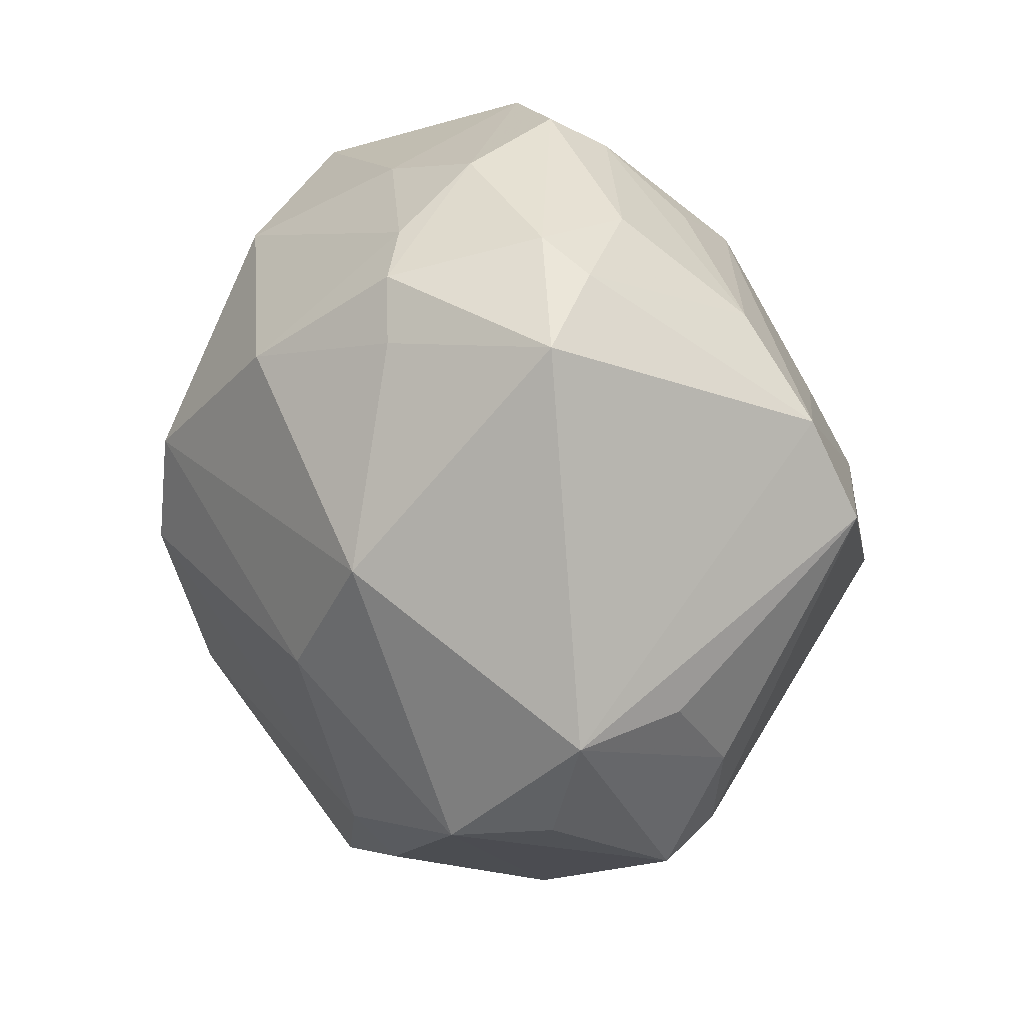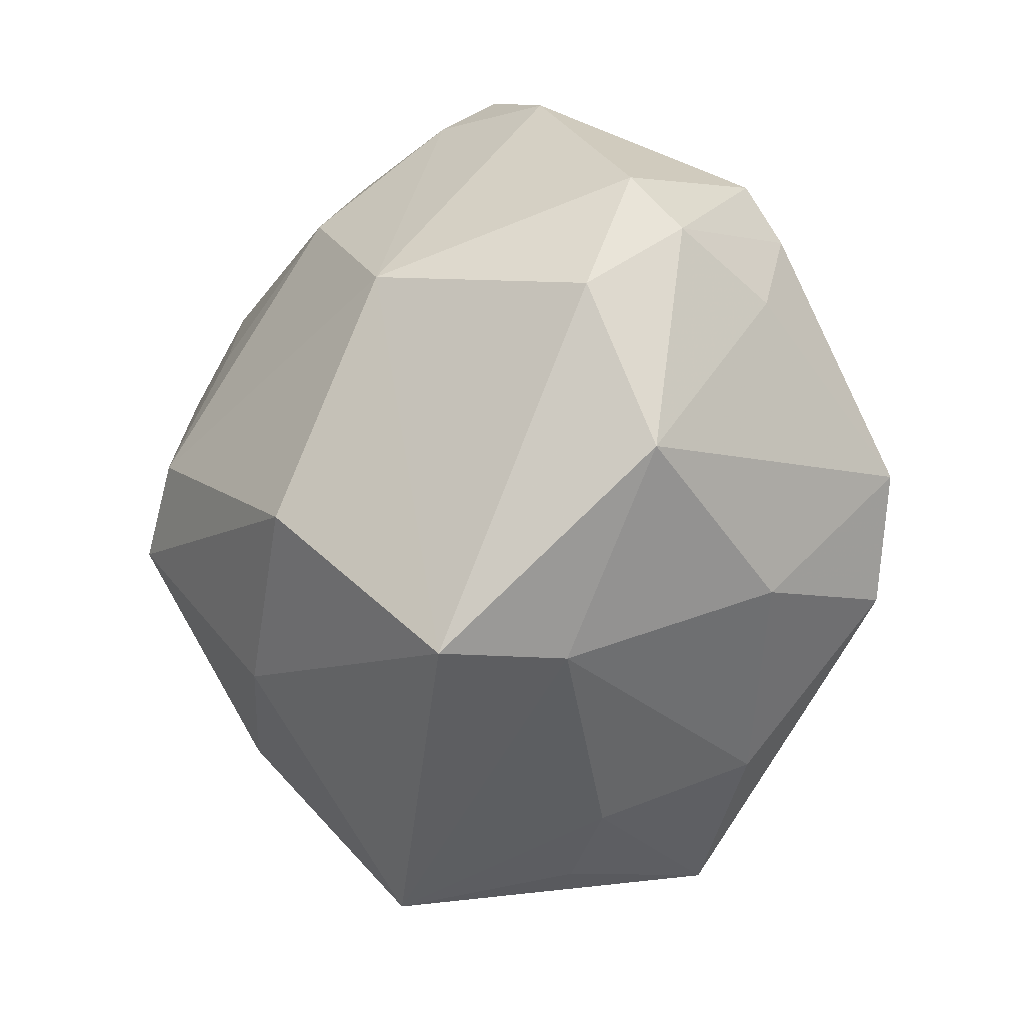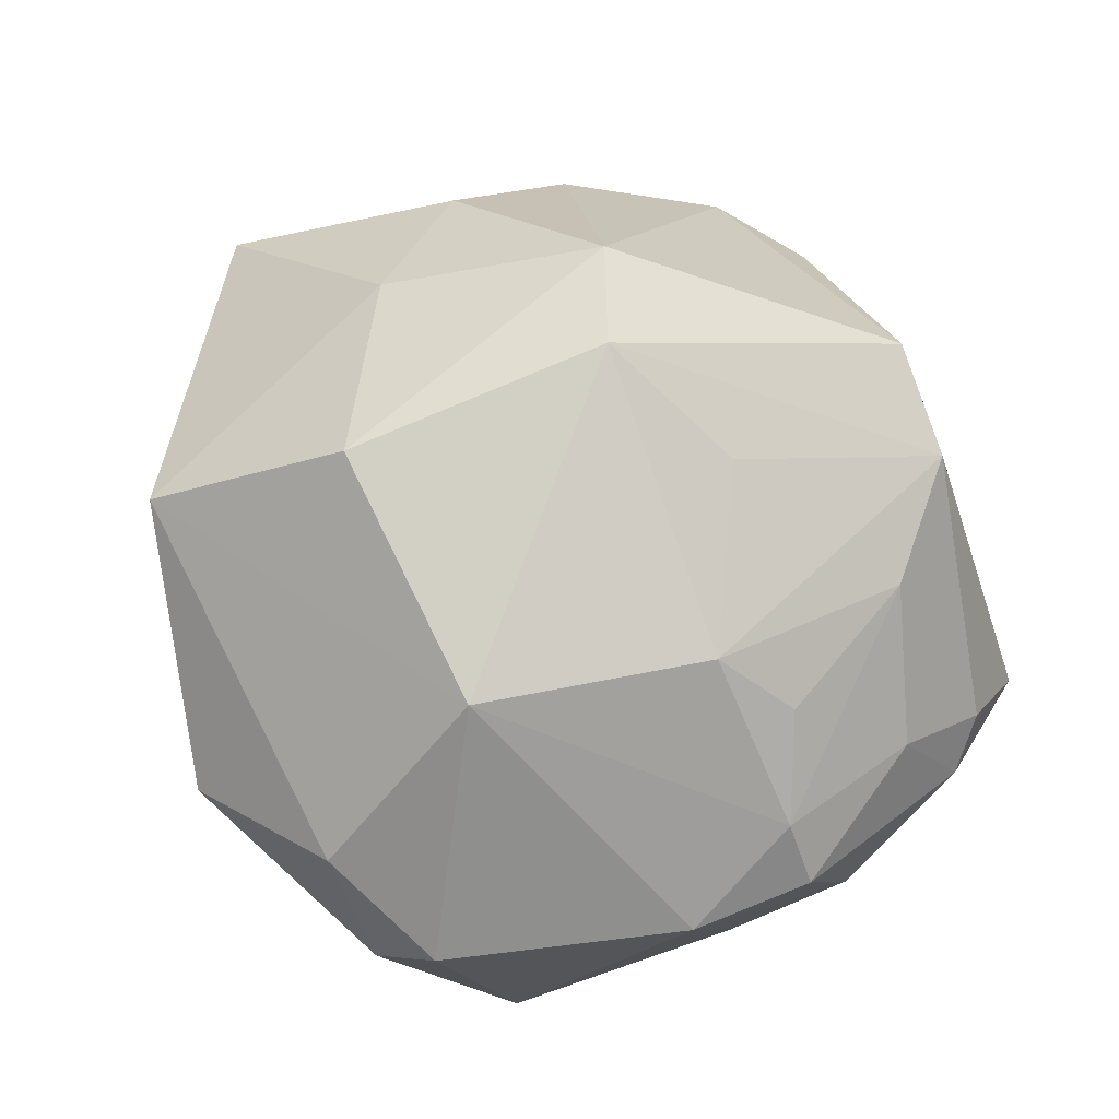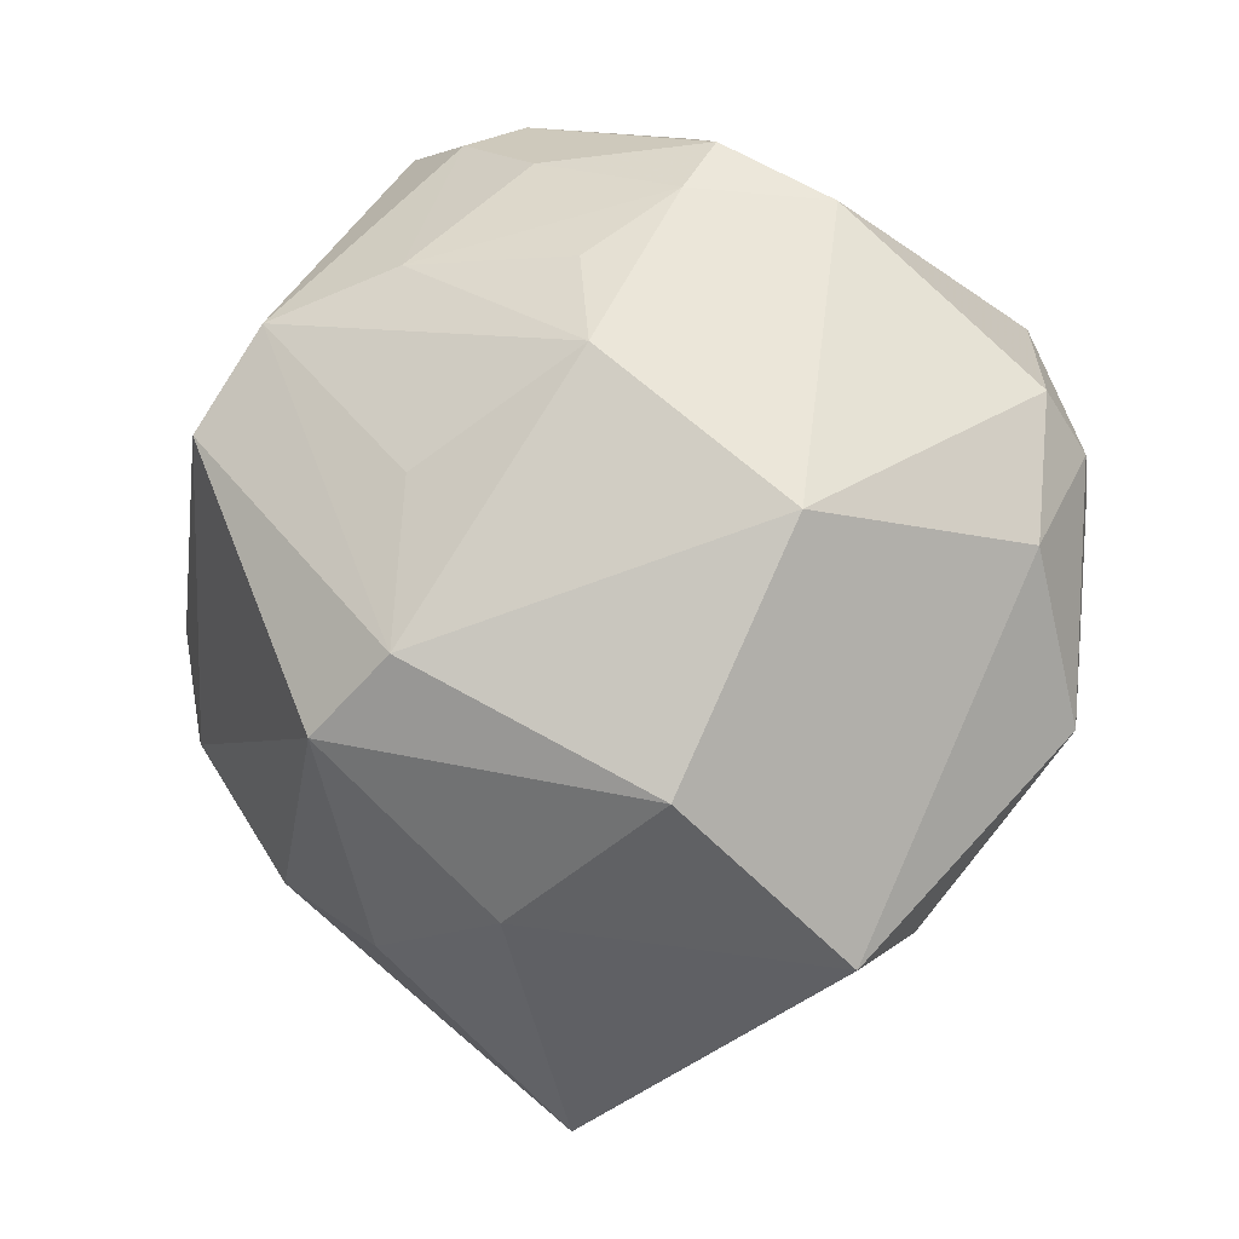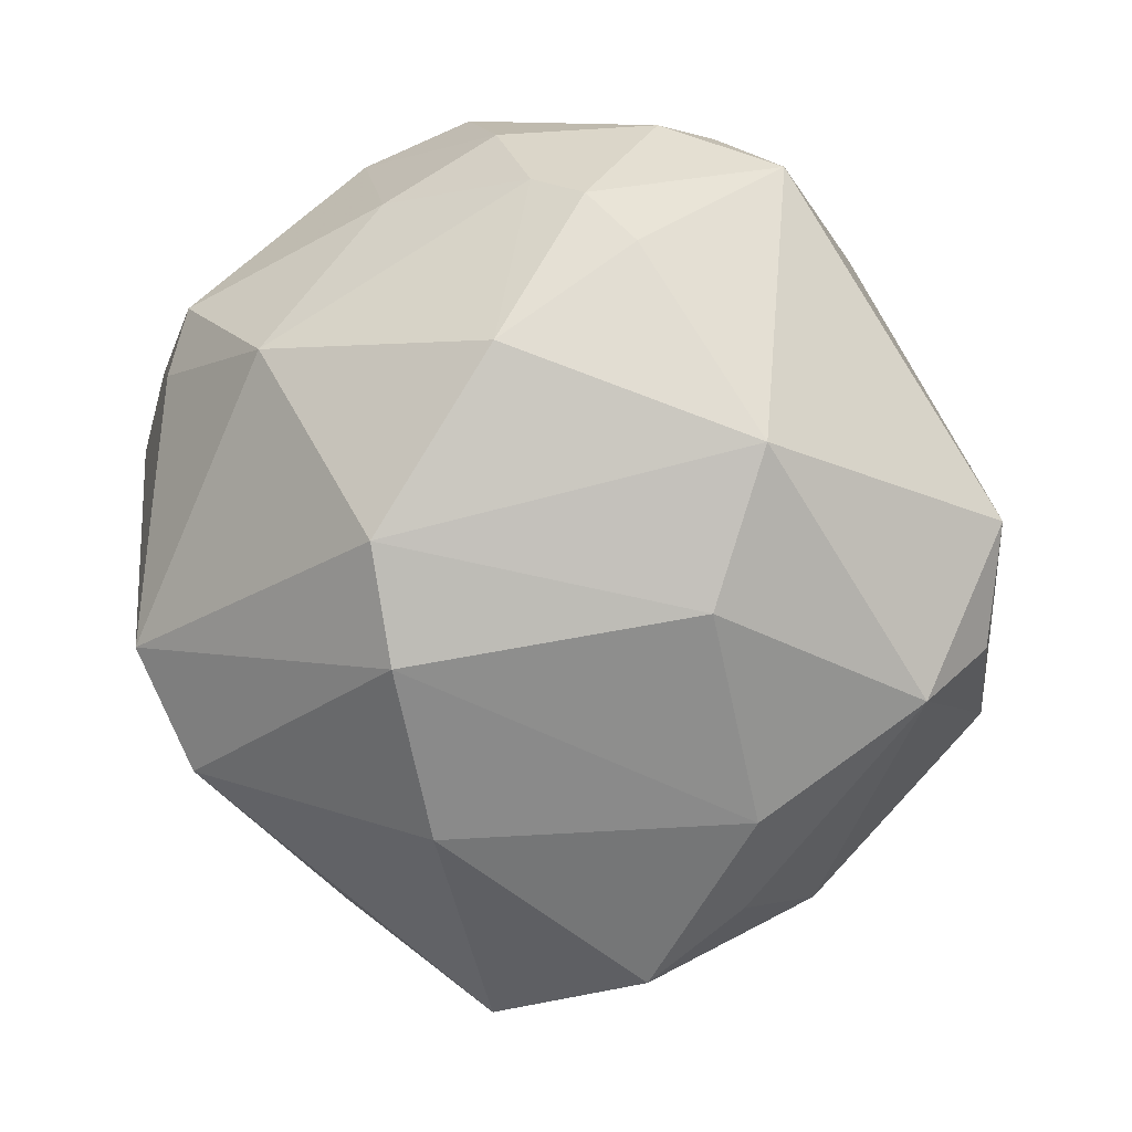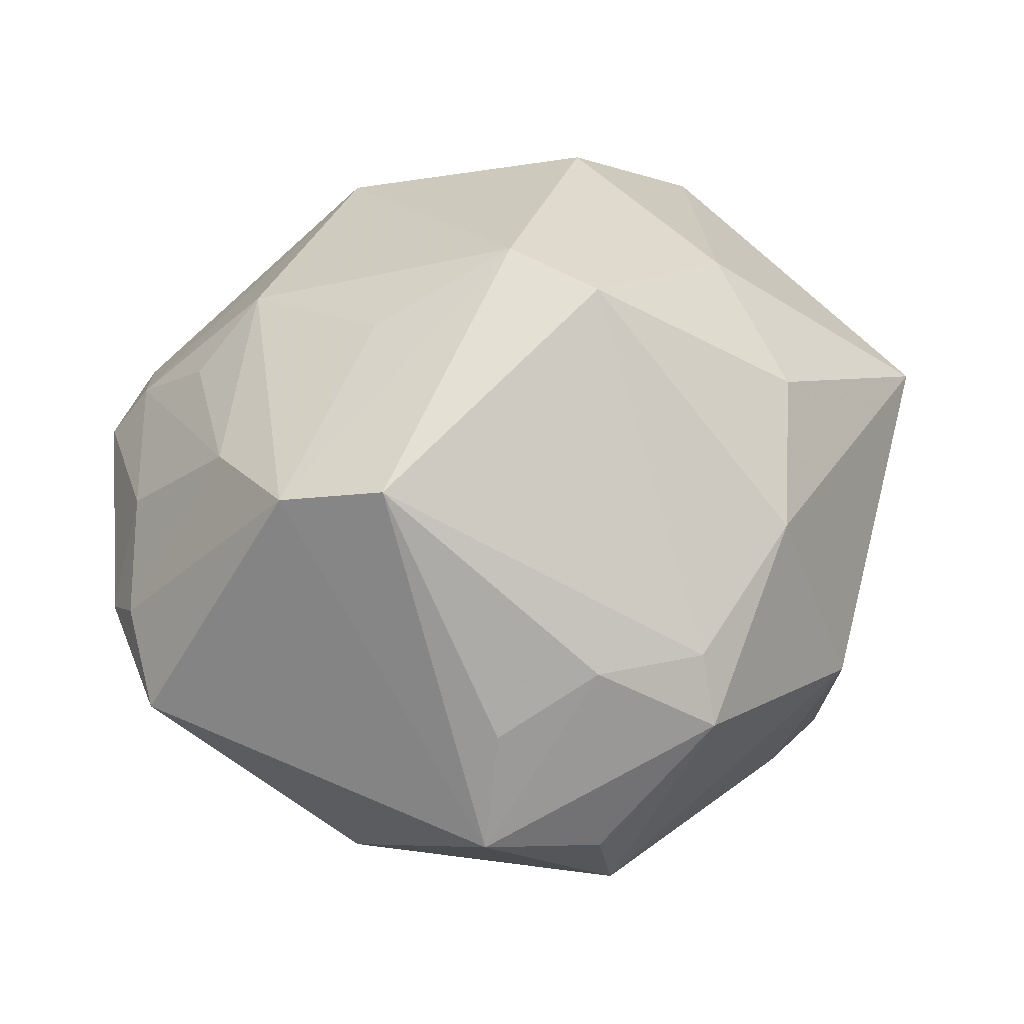
<metadata>
{"format":"obj","ext":"obj","renderer":"f3d","projection":"perspective","resolution":1024,"background":"white","views":[{"elev":43.7,"azim":-107.7,"up":"+Y"},{"elev":-17.7,"azim":63.9,"up":"+Y"},{"elev":63.8,"azim":132.3,"up":"+Z"},{"elev":6.6,"azim":20.9,"up":"+Y"},{"elev":18.7,"azim":-165.2,"up":"+Y"},{"elev":38.1,"azim":-100.1,"up":"+Z"}]}
</metadata>
<code>
v -0.01329 0.03273 0.02196
v 0.01319 -0.03914 -0.003912
v -0.01008 0.04575 0.0003367
v -0.02296 0.00626 -0.03079
v 0.04531 -0.008399 0.006775
v -0.0003965 -0.04798 0.01356
v 0.00712 0.0263 0.02807
v 0.01584 0.03817 -0.008319
v 0.03748 0.02042 -0.01362
v -0.007892 0.01492 0.03306
v -0.02581 0.0275 0.02493
v -0.02889 -0.03359 -0.004953
v -0.0004091 0.04221 -0.01204
v 0.005372 0.001319 -0.03984
v 0.0108 0.03965 0.01463
v -0.01517 0.04397 0.003714
v 0.03563 -0.01858 -0.01215
v 0.01189 0.04382 0.008526
v 0.0009813 -0.04207 -0.02278
v 0.01779 -0.03267 -0.0195
v 0.0233 0.03845 0.008376
v 0.04262 0.01053 -0.008266
v 0.004161 -0.04372 -0.004742
v -0.02353 0.04287 -0.003107
v -0.006289 6.034e-05 0.04009
v 0.002728 -0.01719 -0.03623
v -0.006616 0.0418 -0.01507
v -0.001353 0.03029 -0.02828
v 0.0001244 -0.02442 0.03154
v -0.04447 -0.01471 0.003802
v -0.0417 -0.004805 -0.01961
v -0.0248 -0.02766 -0.02167
v -0.04678 0.009923 -0.007392
v -0.01449 -0.00774 0.0393
v -0.01578 -0.03549 -0.02491
v -0.04204 -0.002742 0.01064
v 0.03012 -0.01595 -0.02896
v -0.02863 -0.02581 0.01642
v 0.0424 0.02176 0.00761
v 0.005785 0.04454 -0.002396
v 0.04501 0.01589 0.003088
v 0.0433 0.008583 0.01333
v 0.02406 0.02632 -0.02256
v 0.03635 0.0267 -0.01008
v -0.03111 0.01744 0.02863
v -0.04609 -0.002471 -0.009915
v -0.02688 -0.01616 -0.0266
v 0.01766 -0.012 0.03621
v 0.03653 -0.004005 -0.02711
v 0.03016 -0.02794 0.02335
v 0.03155 -0.02723 0.009732
v -0.01497 -0.02899 0.0252
v -0.04072 -0.01404 0.01039
v -0.04324 0.007935 0.004622
v -0.004984 0.04198 0.01085
v -0.02661 0.02146 -0.02508
v 0.003681 0.03357 0.02144
v 0.007908 0.01296 -0.03773
v -0.01215 0.03782 -0.01675
v 0.02683 0.0125 0.02934
f 58 49 14
f 45 11 33
f 33 11 24
f 14 49 37
f 34 48 25
f 25 48 60
f 60 7 25
f 25 45 34
f 11 45 25
f 21 60 39
f 43 58 28
f 49 58 43
f 43 9 49
f 28 58 56
f 33 24 56
f 33 56 31
f 10 7 11
f 11 25 10
f 10 25 7
f 22 5 49
f 41 5 22
f 49 9 22
f 22 9 41
f 17 5 51
f 17 37 49
f 49 5 17
f 51 5 50
f 60 48 50
f 9 43 44
f 21 39 44
f 41 9 44
f 44 39 41
f 11 7 1
f 13 43 28
f 28 56 59
f 59 56 24
f 14 47 4
f 4 58 14
f 4 56 58
f 47 31 4
f 4 31 56
f 12 31 32
f 32 31 47
f 6 38 12
f 51 50 6
f 60 50 42
f 42 50 5
f 42 39 60
f 42 5 41
f 41 39 42
f 54 45 33
f 33 36 54
f 54 36 45
f 30 36 33
f 30 31 12
f 12 38 30
f 21 18 15
f 15 60 21
f 15 7 60
f 16 24 11
f 11 1 16
f 21 44 8
f 8 44 43
f 43 13 8
f 27 59 24
f 27 13 28
f 28 59 27
f 34 38 52
f 38 6 52
f 29 48 34
f 34 52 29
f 29 52 6
f 29 50 48
f 29 6 50
f 33 31 46
f 46 30 33
f 31 30 46
f 53 38 34
f 53 30 38
f 36 30 53
f 34 45 53
f 45 36 53
f 57 1 7
f 7 15 57
f 57 15 1
f 55 16 1
f 55 15 18
f 1 15 55
f 3 55 18
f 16 55 3
f 24 16 3
f 3 27 24
f 26 47 14
f 14 37 26
f 19 23 6
f 19 26 37
f 40 3 18
f 40 8 13
f 13 27 40
f 27 3 40
f 40 18 21
f 21 8 40
f 12 32 35
f 35 6 12
f 35 19 6
f 26 19 35
f 35 32 47
f 47 26 35
f 23 19 2
f 51 6 2
f 6 23 2
f 20 17 51
f 51 2 20
f 20 2 19
f 37 17 20
f 20 19 37

</code>
